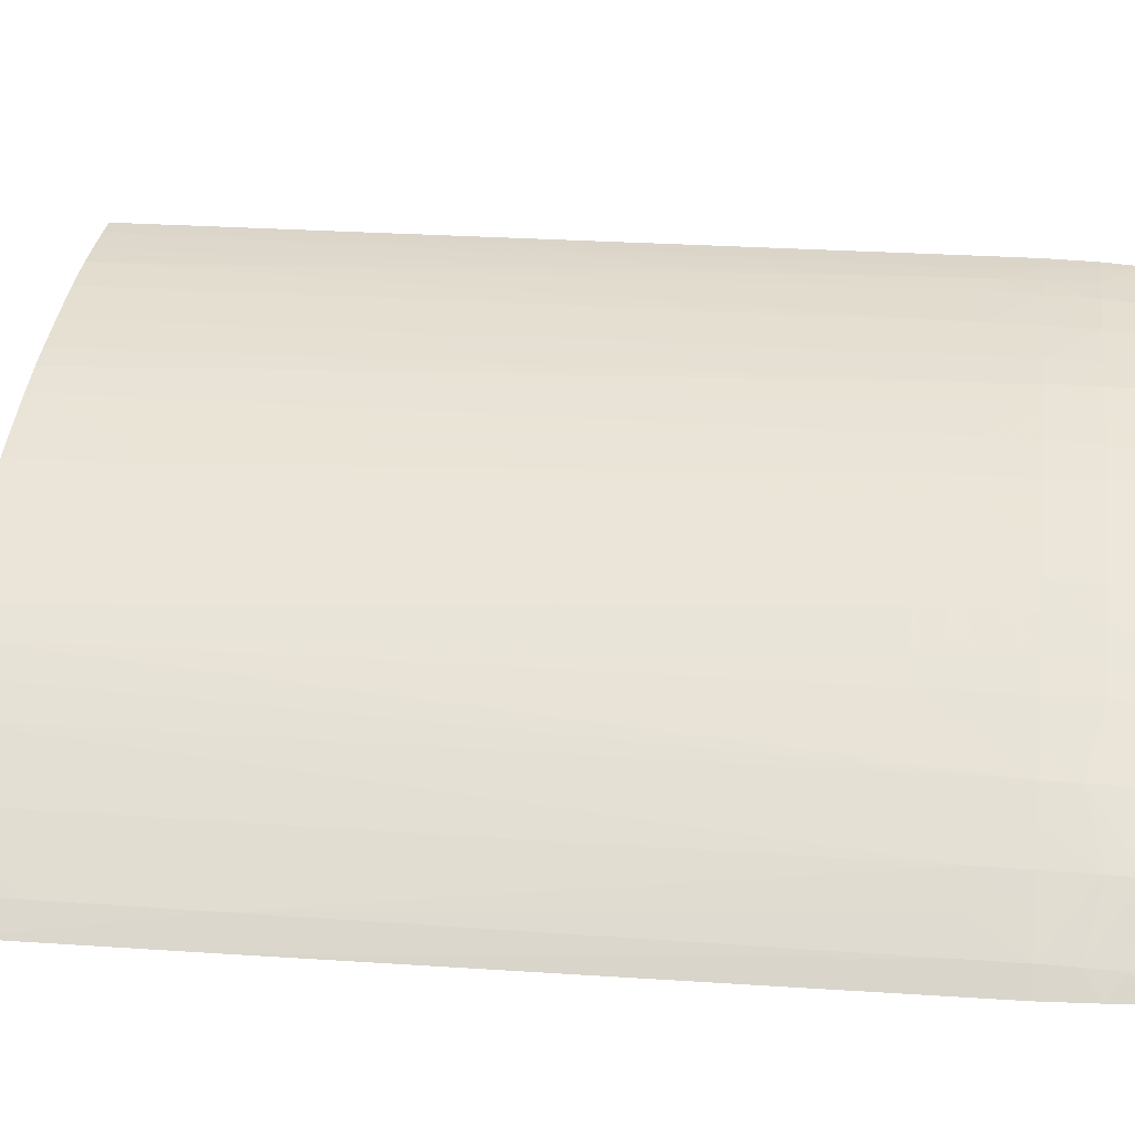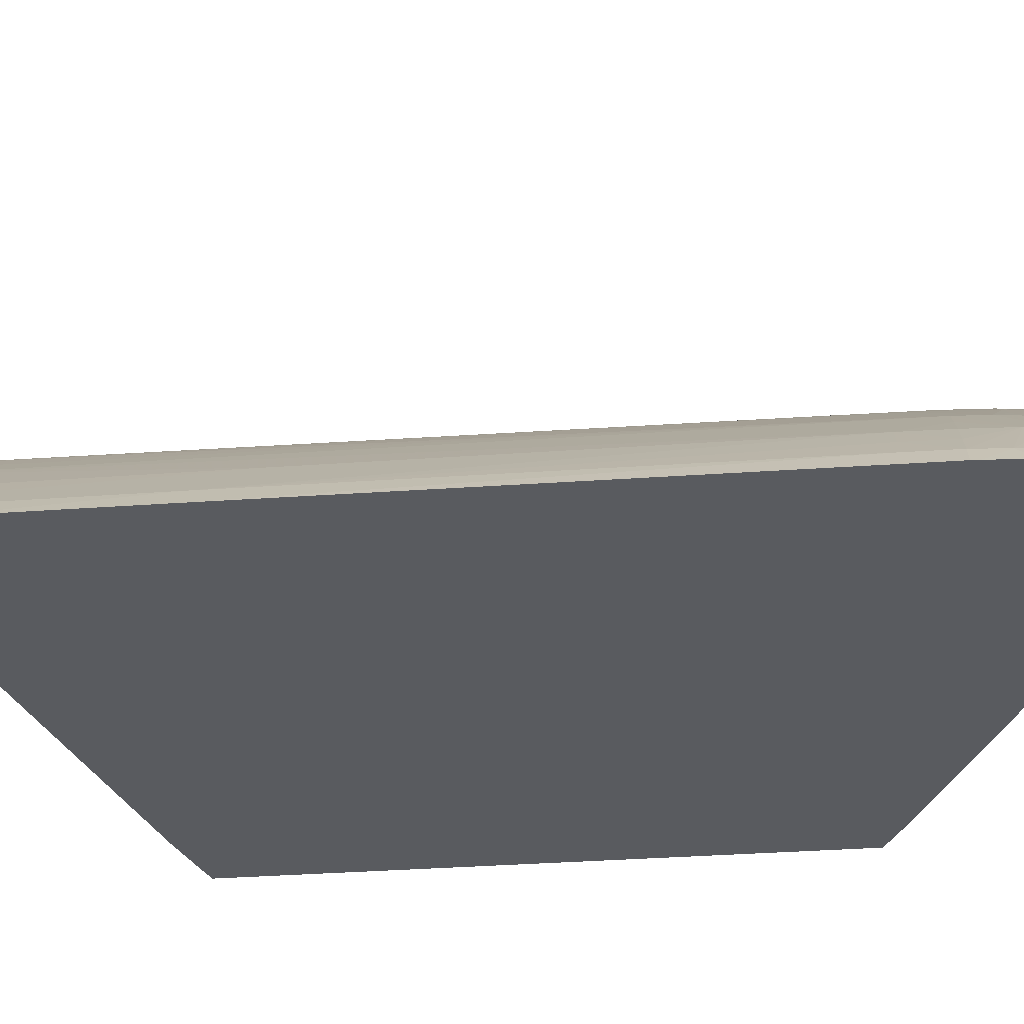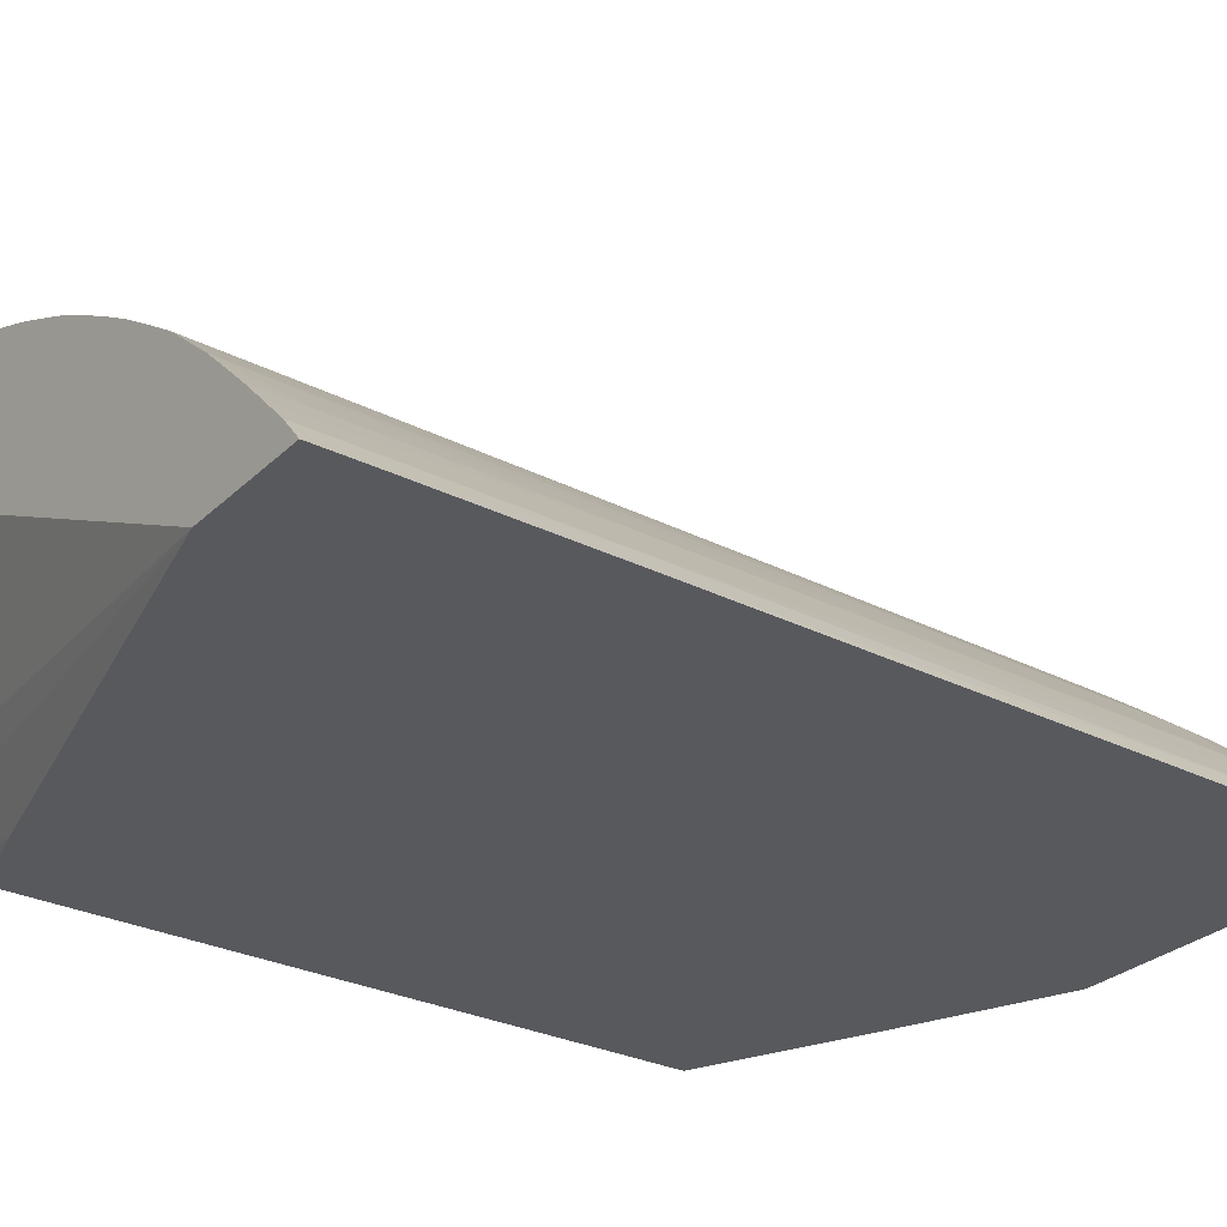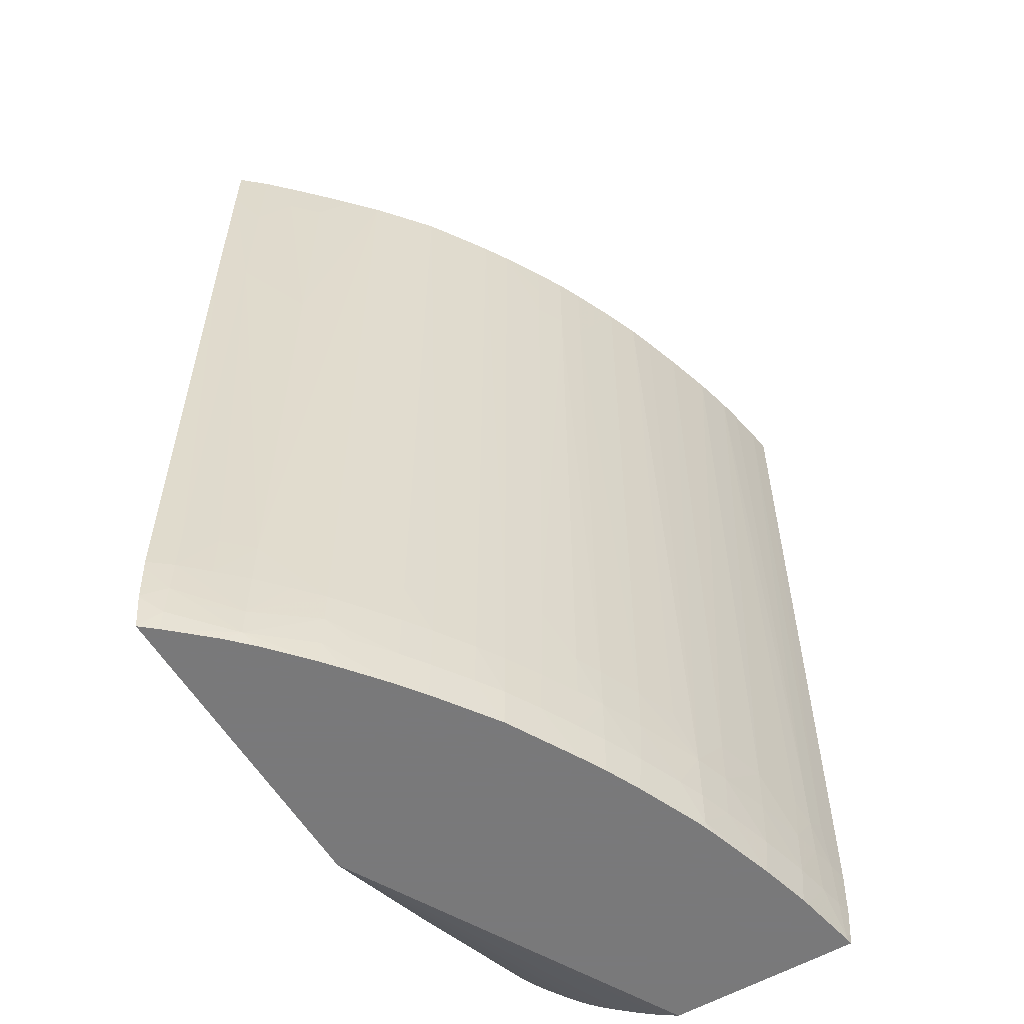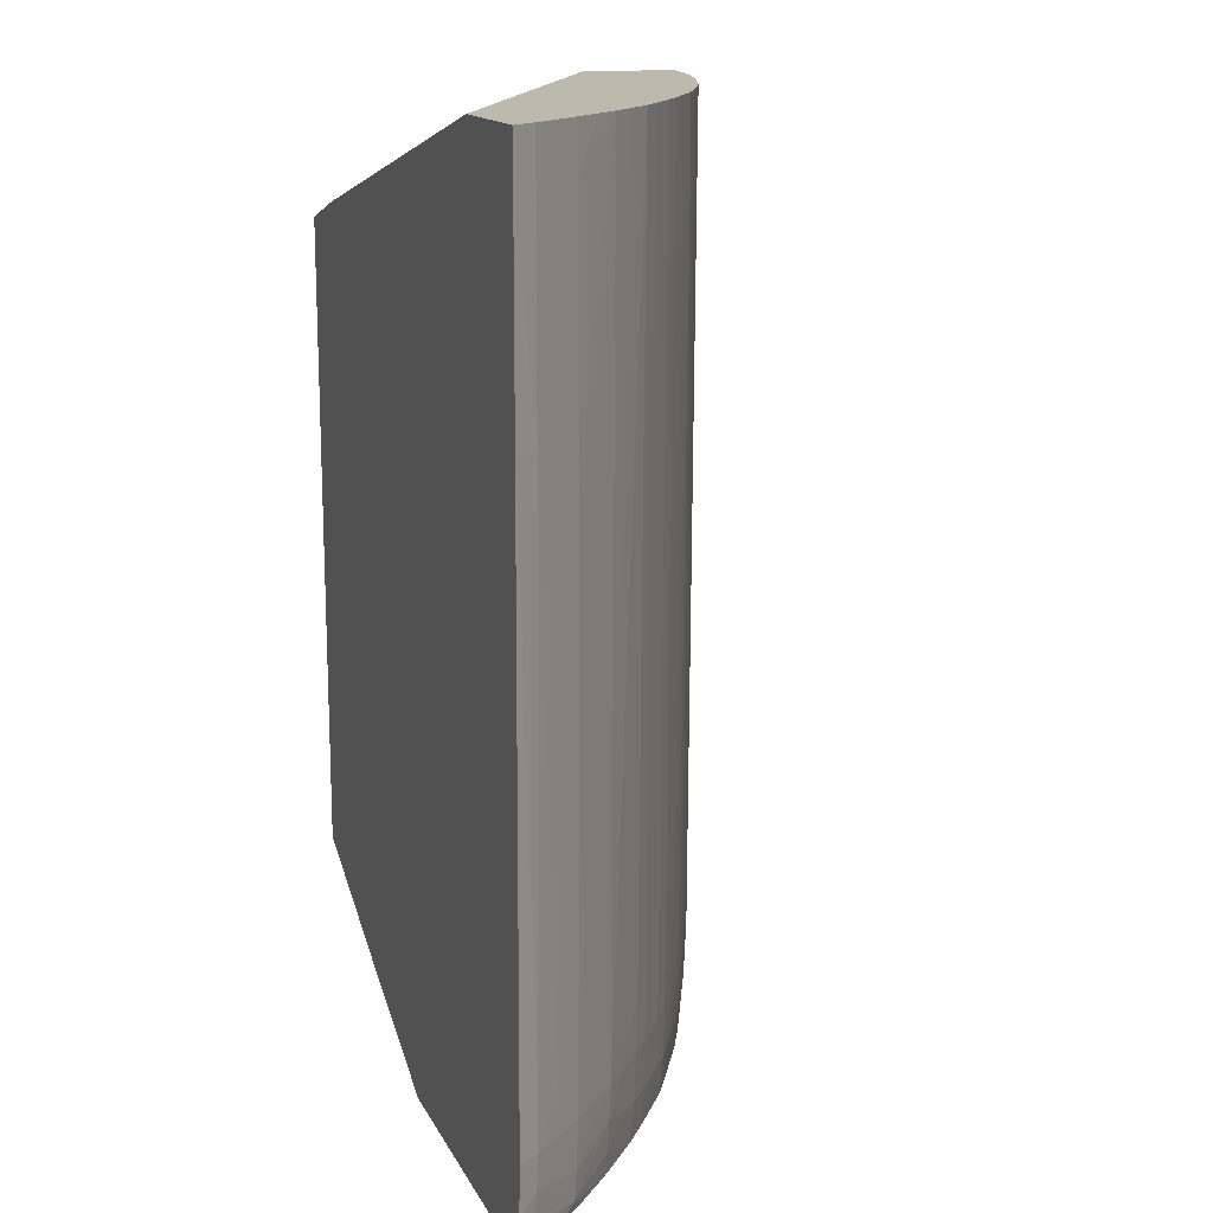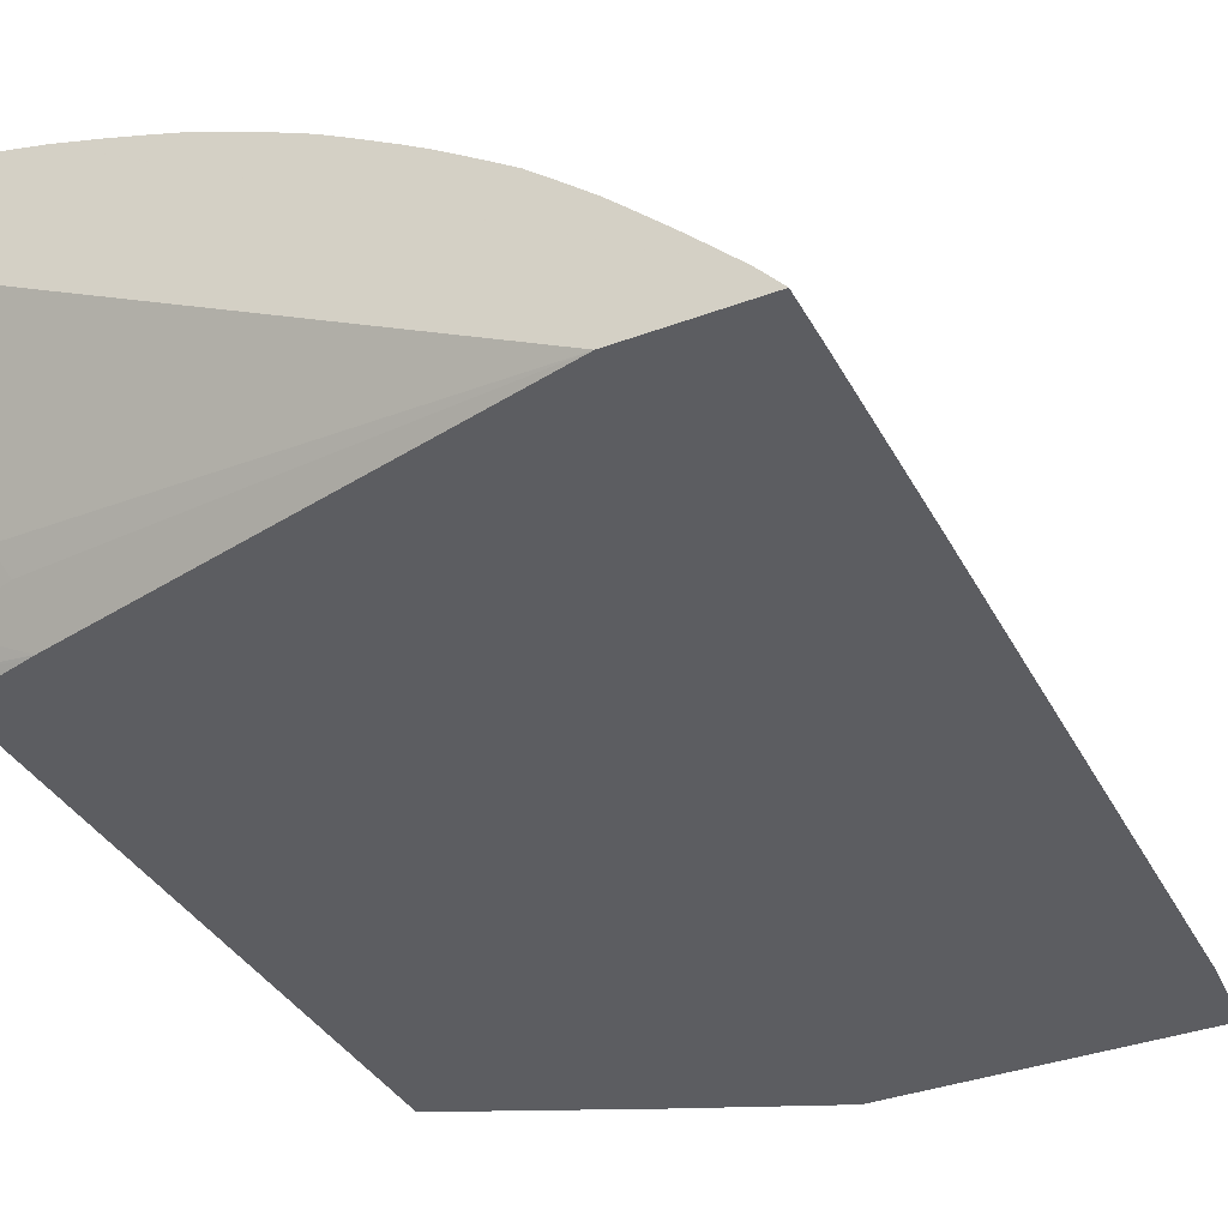
<metadata>
{"format":"obj","ext":"obj","renderer":"f3d","projection":"perspective","resolution":1024,"background":"white","views":[{"elev":20.6,"azim":97.5,"up":"+Y"},{"elev":-32.7,"azim":96.2,"up":"+Y"},{"elev":-29.0,"azim":53.7,"up":"+Y"},{"elev":-57.8,"azim":120.8,"up":"+Z"},{"elev":15.0,"azim":70.8,"up":"+Z"},{"elev":-36.6,"azim":25.7,"up":"+Y"}]}
</metadata>
<code>
v 0.01164 0.04386 0.04076
v 0.01083 0.04481 0.043
v 0.01164 0.04386 0.043
v 0.0116 0.04386 0.03328
v 0.01082 0.0448 0.03328
v 0.01083 0.04481 0.03913
v 0.009893 0.04578 0.04108
v 0.009893 0.04577 0.043
v 0.006835 0.04386 0.043
v 0.01136 0.04386 0.009899
v 0.01071 0.04469 0.009899
v 0.01072 0.0447 0.01185
v 0.008905 0.04676 0.03133
v 0.009821 0.04568 0.01185
v 0.008846 0.04671 0.01185
v 0.008918 0.04678 0.04108
v 0.008908 0.04677 0.043
v -0.01463 0.05484 0.043
v -0.0123 0.04677 0.04
v -0.0117 0.04572 0.03959
v -0.01463 0.04554 0.03879
v -0.01139 0.04386 0.0386
v 0.01134 0.04386 0.009584
v 0.01067 0.04464 0.00853
v 0.008785 0.04664 0.007949
v 0.009803 0.04566 0.009899
v 0.006935 0.04868 0.043
v 0.008831 0.04669 0.009899
v 0.007789 0.04766 0.009899
v 0.006815 0.04856 0.009899
v 0.007923 0.04773 0.043
v -0.01463 0.05873 0.043
v -0.01463 0.04744 0.03973
v -0.01373 0.04719 0.03984
v -0.01463 0.04634 0.03919
v -0.01463 0.04454 0.03819
v -0.01178 0.04386 0.03849
v 0.01124 0.04386 0.007952
v 0.0106 0.04456 0.007231
v 0.009916 0.0454 0.007906
v 0.006776 0.04853 0.008591
v 0.008728 0.04659 0.006812
v 0.005824 0.04964 0.043
v 0.005757 0.0494 0.009899
v 0.004623 0.05032 0.01185
v 0.004639 0.05033 0.0138
v 0.004834 0.05048 0.043
v -0.01375 0.05859 0.043
v -0.01354 0.05837 0.012
v -0.01463 0.05854 0.01192
v -0.01425 0.04386 0.03779
v -0.01373 0.04386 0.03795
v -0.01463 0.04386 0.03768
v 0.01123 0.04386 0.007855
v 0.01106 0.04386 0.006647
v 0.01103 0.04386 0.006446
v 0.01102 0.04386 0.006367
v 0.01052 0.04447 0.006367
v 0.006691 0.04846 0.007292
v 0.005927 0.04914 0.007945
v 0.004531 0.05025 0.007949
v 0.009127 0.04603 0.006367
v 0.008165 0.04699 0.006367
v 0.006598 0.04838 0.006367
v 0.0046 0.0503 0.009899
v 0.003664 0.05103 0.0138
v 0.003625 0.05101 0.009899
v 0.003813 0.0512 0.043
v -0.01236 0.05832 0.043
v -0.01273 0.05824 0.0138
v -0.01277 0.05823 0.01145
v -0.01382 0.0584 0.009899
v -0.01463 0.05853 0.009899
v -0.01463 0.04386 0.01213
v -0.001459 0.04386 0.006367
v 0.005901 0.04896 0.006367
v 0.00441 0.05015 0.006367
v 0.003556 0.05096 0.007949
v 0.00362 0.05074 0.006367
v 0.002219 0.05198 0.009899
v 0.002252 0.052 0.0138
v 0.00217 0.05193 0.007949
v 0.002445 0.05213 0.043
v -0.01139 0.05811 0.043
v -0.01197 0.05805 0.012
v -0.01138 0.05811 0.043
v -0.01178 0.05798 0.009899
v -0.01284 0.05822 0.009899
v -0.01401 0.05837 0.007949
v -0.01463 0.05846 0.007949
v -0.01463 0.04389 0.01208
v -0.01461 0.04386 0.01212
v -0.01463 0.04974 0.00707
v -0.01463 0.05016 0.006808
v -0.01463 0.05095 0.006367
v -0.007212 0.04386 0.00882
v -0.01463 0.04578 0.01011
v -0.01463 0.0463 0.00962
v -0.01463 0.04681 0.009157
v -0.01463 0.04711 0.008906
v -0.01463 0.04769 0.008451
v -0.01463 0.04841 0.007952
v -0.01463 0.04927 0.007364
v 0.003435 0.05087 0.006367
v 0.001195 0.05259 0.007949
v 0.001244 0.05262 0.009899
v 0.001277 0.05264 0.0138
v 0.002432 0.05214 0.043
v 0.003173 0.05105 0.006367
v 0.00109 0.05249 0.006367
v 0.001064 0.05251 0.006367
v -0.009831 0.05751 0.01185
v -0.009831 0.05769 0.043
v -0.009831 0.05747 0.009899
v -0.01178 0.05792 0.007949
v -0.01303 0.05818 0.007949
v -0.01432 0.05831 0.006503
v -0.01463 0.05838 0.006833
v -0.01463 0.04434 0.01158
v -0.01463 0.05666 0.006367
v -0.01463 0.04479 0.01108
v -0.01463 0.04502 0.01085
v -8.837e-05 0.05332 0.007949
v -8.837e-05 0.05339 0.009899
v 0.001033 0.05253 0.006367
v -8.837e-05 0.05342 0.01185
v -8.837e-05 0.05345 0.0138
v -8.837e-05 0.05365 0.03913
v 0.001442 0.05275 0.04108
v 0.00147 0.05275 0.043
v -0.007881 0.05692 0.01185
v -0.007881 0.0569 0.009899
v -0.009805 0.05769 0.043
v -0.009831 0.0574 0.007949
v -0.009831 0.05726 0.006367
v -0.01178 0.05778 0.006367
v -0.01202 0.05783 0.006367
v -0.01418 0.05826 0.006367
v -0.01439 0.05829 0.006367
v -0.01462 0.05833 0.006367
v -0.001529 0.05409 0.007949
v -0.001441 0.05414 0.009899
v -0.001683 0.05401 0.006367
v -0.001403 0.05417 0.01185
v -0.001385 0.05418 0.0138
v -0.001171 0.05428 0.03913
v -8.837e-05 0.05366 0.04108
v -6.779e-05 0.05365 0.043
v -0.006518 0.05645 0.009899
v -0.007861 0.05707 0.043
v -0.006623 0.0564 0.007949
v -0.007881 0.05681 0.007949
v -0.00676 0.05634 0.006618
v -0.007153 0.05643 0.006367
v -0.002503 0.0546 0.007949
v -0.002413 0.05465 0.009899
v -0.002655 0.05452 0.006367
v -0.002372 0.05466 0.01185
v -0.002143 0.05476 0.03913
v -0.002141 0.05476 0.043
v -0.001169 0.05429 0.043
v -0.005533 0.05606 0.01185
v -0.003982 0.05541 0.01185
v -0.003982 0.05537 0.009899
v -0.005649 0.056 0.007949
v -0.006266 0.05651 0.043
v -0.005273 0.05616 0.043
v -0.004299 0.05527 0.006367
v -0.006479 0.05619 0.006367
v -0.003982 0.05529 0.007949
v -0.002935 0.05465 0.006367
v -0.003982 0.05561 0.043
v -0.003982 0.05514 0.006367
f 1 2 3
f 1 3 9
f 1 9 22
f 1 22 37
f 1 37 52
f 1 52 51
f 1 51 53
f 1 53 74
f 1 74 92
f 1 92 96
f 1 96 75
f 1 75 57
f 1 57 56
f 1 56 55
f 1 55 54
f 1 54 38
f 1 38 23
f 1 23 10
f 1 10 4
f 1 4 5
f 1 5 6
f 1 6 2
f 2 7 8
f 2 8 17
f 2 17 31
f 2 31 27
f 2 27 43
f 2 43 47
f 2 47 68
f 2 68 83
f 2 83 108
f 2 108 130
f 2 130 148
f 2 148 161
f 2 161 160
f 2 160 172
f 2 172 167
f 2 167 166
f 2 166 150
f 2 150 133
f 2 133 113
f 2 113 86
f 2 86 84
f 2 84 69
f 2 69 48
f 2 48 32
f 2 32 18
f 2 18 9
f 2 9 3
f 2 6 7
f 4 10 11
f 4 11 12
f 4 12 5
f 5 13 7
f 5 7 6
f 5 12 14
f 5 14 15
f 5 15 13
f 7 16 8
f 7 13 16
f 8 16 17
f 9 18 19
f 9 19 20
f 9 20 21
f 9 21 22
f 10 23 11
f 11 23 24
f 11 24 25
f 11 25 26
f 11 26 14
f 11 14 12
f 13 27 16
f 13 15 27
f 14 26 15
f 15 26 28
f 15 28 29
f 15 29 30
f 15 30 27
f 16 27 31
f 16 31 17
f 18 32 50
f 18 50 73
f 18 73 90
f 18 90 118
f 18 118 120
f 18 120 95
f 18 95 94
f 18 94 93
f 18 93 103
f 18 103 102
f 18 102 101
f 18 101 100
f 18 100 99
f 18 99 98
f 18 98 97
f 18 97 122
f 18 122 121
f 18 121 119
f 18 119 91
f 18 91 74
f 18 74 53
f 18 53 36
f 18 36 21
f 18 21 35
f 18 35 33
f 18 33 34
f 18 34 19
f 19 34 35
f 19 35 21
f 19 21 20
f 21 36 22
f 22 36 37
f 23 38 24
f 24 38 39
f 24 39 40
f 24 40 25
f 25 41 30
f 25 30 29
f 25 29 28
f 25 28 26
f 25 40 42
f 25 42 41
f 27 30 43
f 30 41 44
f 30 44 45
f 30 45 46
f 30 46 47
f 30 47 43
f 32 48 49
f 32 49 50
f 33 35 34
f 36 51 52
f 36 52 37
f 36 53 51
f 38 54 39
f 39 54 55
f 39 55 56
f 39 56 57
f 39 57 58
f 39 58 42
f 39 42 40
f 41 59 60
f 41 60 61
f 41 61 44
f 41 42 59
f 42 58 62
f 42 62 63
f 42 63 64
f 42 64 59
f 44 61 65
f 44 65 45
f 45 66 46
f 45 65 67
f 45 67 66
f 46 66 47
f 47 66 68
f 48 69 70
f 48 70 49
f 49 70 71
f 49 71 72
f 49 72 73
f 49 73 50
f 57 75 95
f 57 95 120
f 57 120 140
f 57 140 139
f 57 139 138
f 57 138 137
f 57 137 136
f 57 136 135
f 57 135 154
f 57 154 169
f 57 169 168
f 57 168 173
f 57 173 171
f 57 171 157
f 57 157 143
f 57 143 125
f 57 125 111
f 57 111 110
f 57 110 109
f 57 109 104
f 57 104 79
f 57 79 77
f 57 77 76
f 57 76 64
f 57 64 63
f 57 63 62
f 57 62 58
f 59 61 60
f 59 64 76
f 59 76 77
f 59 77 61
f 61 78 67
f 61 67 65
f 61 77 79
f 61 79 78
f 66 67 80
f 66 80 81
f 66 81 68
f 67 78 82
f 67 82 80
f 68 81 83
f 69 84 70
f 70 85 71
f 70 84 86
f 70 86 85
f 71 87 88
f 71 88 72
f 71 85 87
f 72 88 116
f 72 116 89
f 72 89 90
f 72 90 73
f 74 91 92
f 75 93 94
f 75 94 95
f 75 96 97
f 75 97 98
f 75 98 99
f 75 99 100
f 75 100 101
f 75 101 102
f 75 102 103
f 75 103 93
f 78 79 104
f 78 104 82
f 80 82 105
f 80 105 106
f 80 106 107
f 80 107 81
f 81 107 108
f 81 108 83
f 82 104 109
f 82 109 110
f 82 110 111
f 82 111 105
f 85 112 87
f 85 86 112
f 86 113 112
f 87 112 114
f 87 114 115
f 87 115 88
f 88 115 116
f 89 116 117
f 89 117 90
f 90 117 118
f 91 119 96
f 91 96 92
f 96 119 121
f 96 121 122
f 96 122 97
f 105 123 124
f 105 124 106
f 105 111 125
f 105 125 123
f 106 124 126
f 106 126 127
f 106 127 107
f 107 127 128
f 107 128 129
f 107 129 108
f 108 129 130
f 112 131 132
f 112 132 114
f 112 113 133
f 112 133 131
f 114 132 134
f 114 134 115
f 115 134 135
f 115 135 136
f 115 136 116
f 116 136 137
f 116 137 117
f 117 137 138
f 117 138 139
f 117 139 140
f 117 140 118
f 118 140 120
f 123 141 142
f 123 142 124
f 123 125 143
f 123 143 141
f 124 142 144
f 124 144 126
f 126 144 127
f 127 144 145
f 127 145 146
f 127 146 128
f 128 146 147
f 128 147 130
f 128 130 129
f 130 147 148
f 131 149 132
f 131 133 150
f 131 150 149
f 132 149 151
f 132 151 152
f 132 152 134
f 134 152 135
f 135 153 154
f 135 152 153
f 141 155 156
f 141 156 142
f 141 143 157
f 141 157 155
f 142 156 144
f 144 156 158
f 144 158 145
f 145 158 146
f 146 159 160
f 146 160 161
f 146 161 148
f 146 148 147
f 146 158 159
f 149 162 163
f 149 163 164
f 149 164 165
f 149 165 151
f 149 150 166
f 149 166 167
f 149 167 162
f 151 165 153
f 151 153 152
f 153 168 169
f 153 169 154
f 153 165 168
f 155 170 156
f 155 157 170
f 156 170 164
f 156 164 163
f 156 163 158
f 157 171 170
f 158 163 159
f 159 172 160
f 159 163 172
f 162 167 163
f 163 167 172
f 164 170 165
f 165 170 173
f 165 173 168
f 170 171 173

</code>
